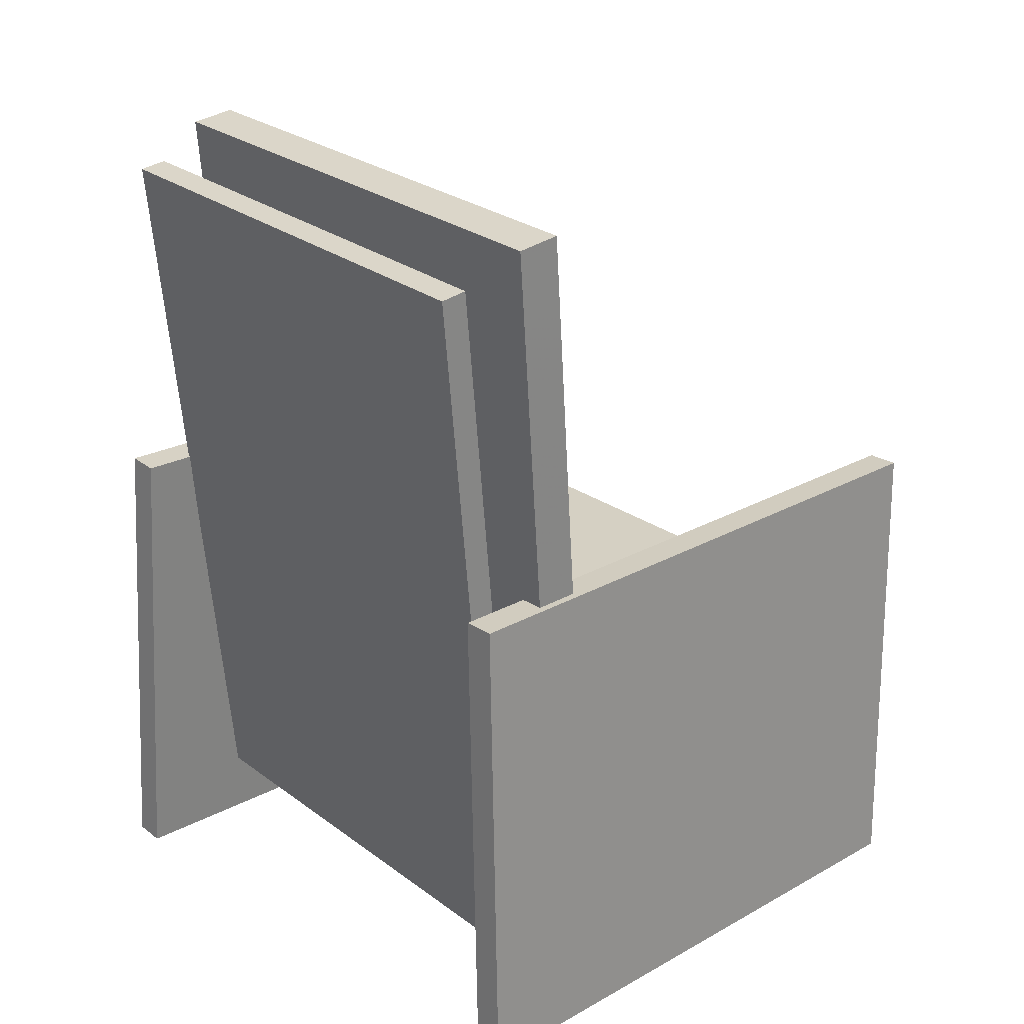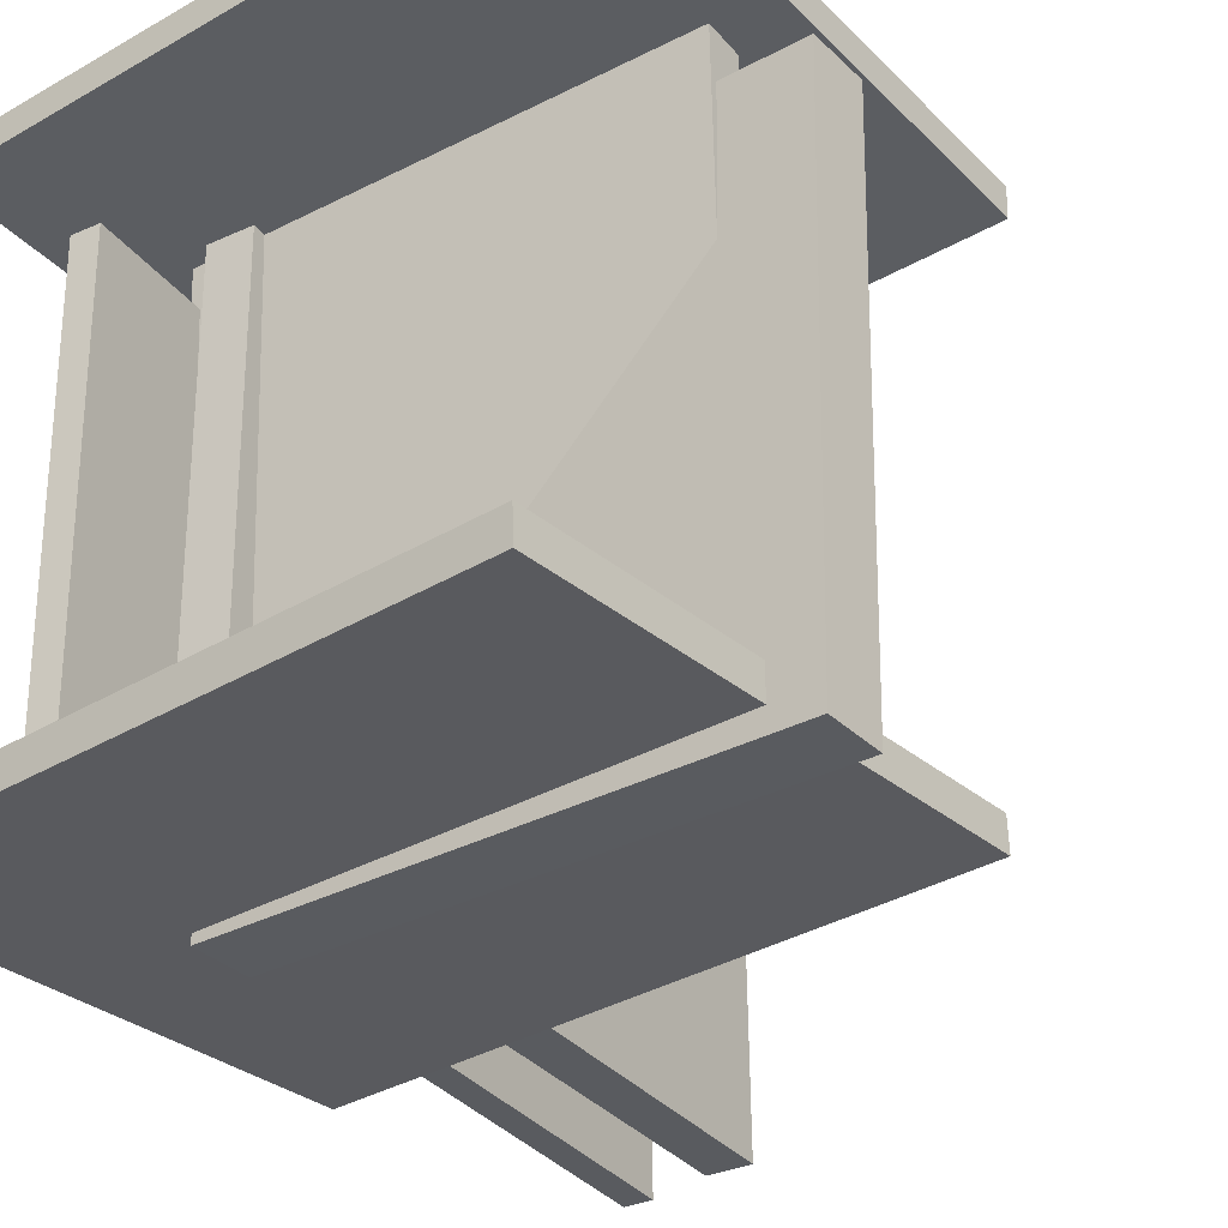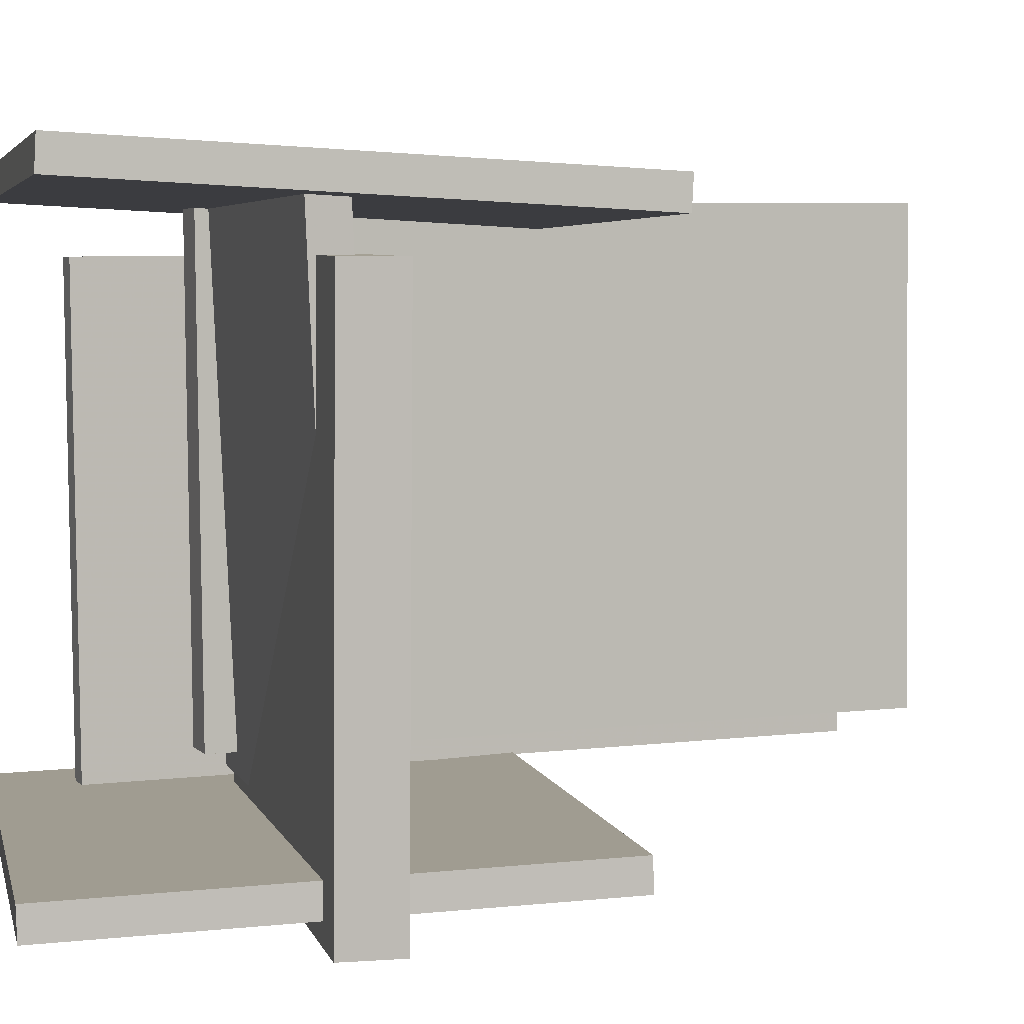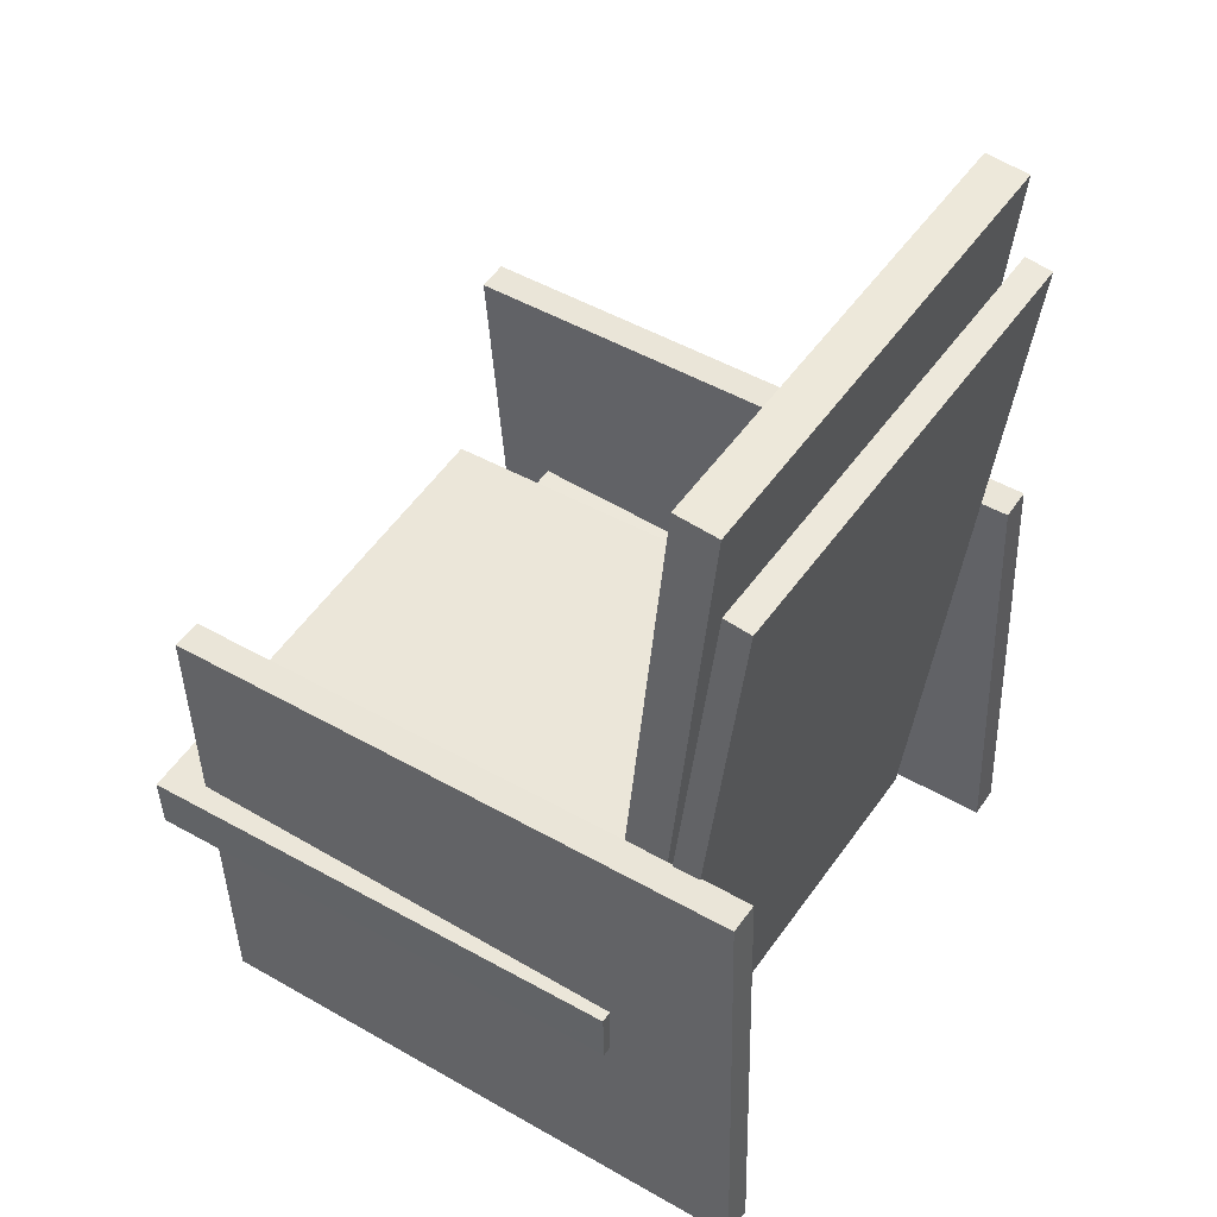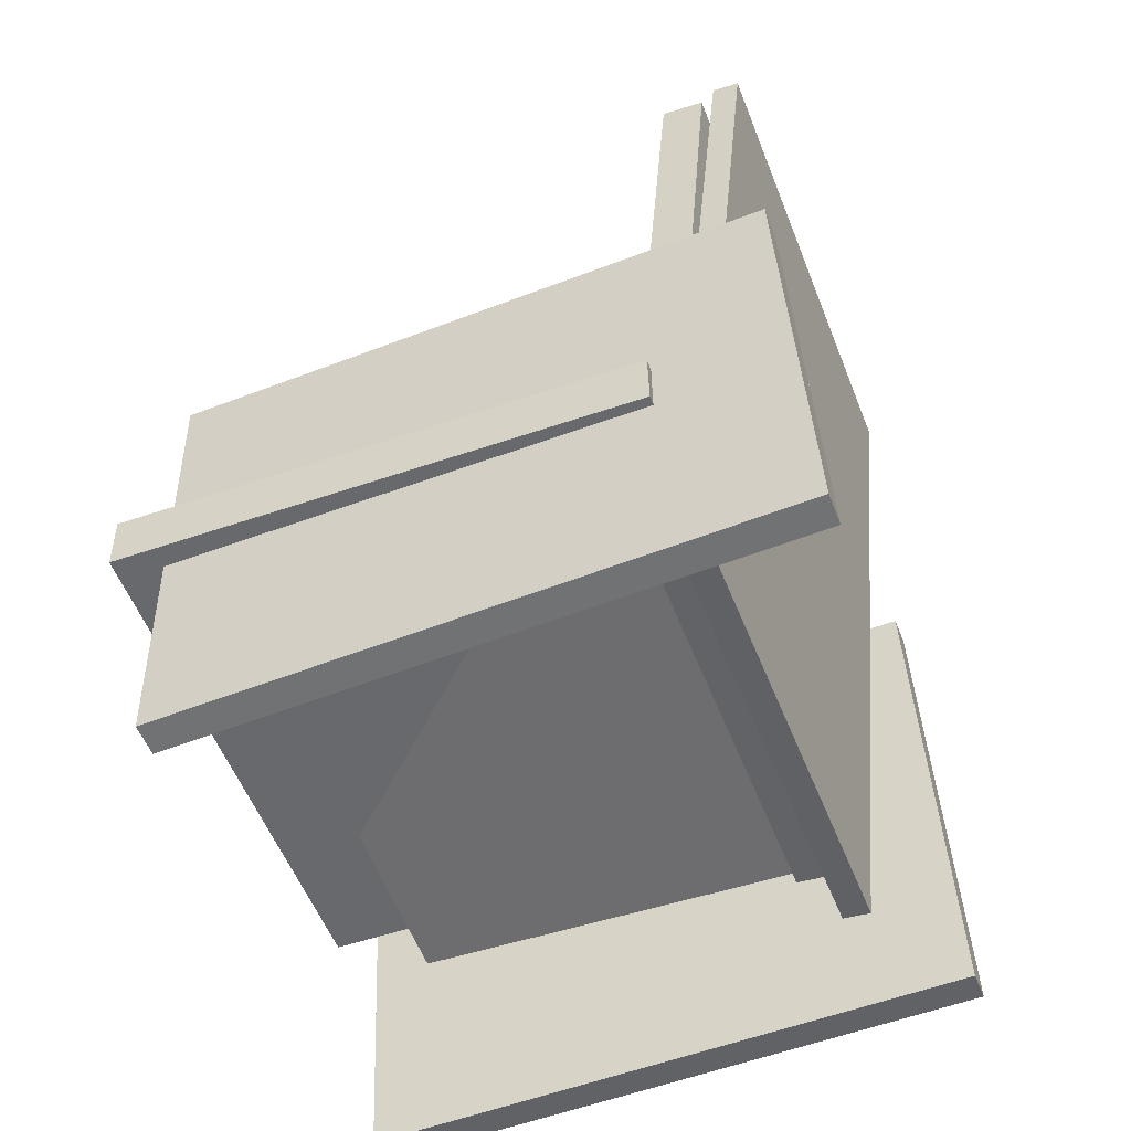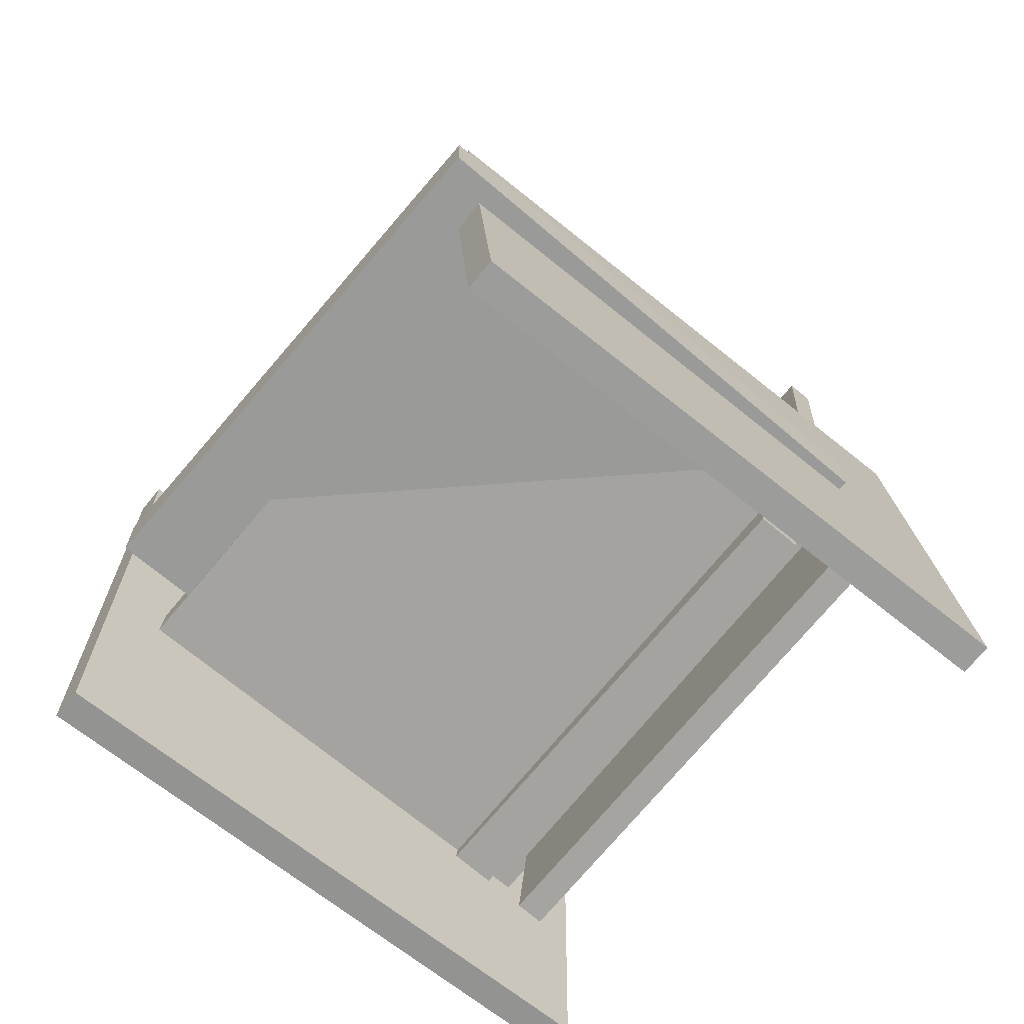
<metadata>
{"format":"obj","ext":"obj","renderer":"f3d","projection":"perspective","resolution":1024,"background":"white","views":[{"elev":27.2,"azim":-42.6,"up":"+Y"},{"elev":-32.8,"azim":36.5,"up":"+Z"},{"elev":4.7,"azim":75.0,"up":"+Z"},{"elev":49.9,"azim":-147.0,"up":"+Y"},{"elev":-52.5,"azim":-159.4,"up":"+Y"},{"elev":-70.0,"azim":140.4,"up":"+Y"}]}
</metadata>
<code>
v -0.1703 -0.08299 -0.1792
v 0.1643 -0.07339 -0.1833
v -0.1696 -0.1095 -0.1804
v 0.165 -0.09988 -0.1845
v -0.1653 -0.1001 0.2015
v 0.1693 -0.09051 0.1975
v -0.1645 -0.1266 0.2003
v 0.1701 -0.117 0.1963
f 1.0 7.0 5.0
f 1.0 3.0 7.0
f 1.0 4.0 3.0
f 1.0 2.0 4.0
f 3.0 8.0 7.0
f 3.0 4.0 8.0
f 5.0 7.0 8.0
f 5.0 8.0 6.0
f 1.0 5.0 6.0
f 1.0 6.0 2.0
f 2.0 6.0 8.0
f 2.0 8.0 4.0
v -0.25 -0.2571 -0.2185
v -0.2326 0.09722 -0.207
v 0.1815 -0.2783 -0.2152
v 0.1988 0.076 -0.2037
v -0.2502 -0.2578 -0.1957
v -0.2328 0.0965 -0.1843
v 0.1813 -0.279 -0.1924
v 0.1986 0.07527 -0.181
f 9.0 15.0 13.0
f 9.0 11.0 15.0
f 9.0 12.0 11.0
f 9.0 10.0 12.0
f 11.0 16.0 15.0
f 11.0 12.0 16.0
f 13.0 15.0 16.0
f 13.0 16.0 14.0
f 9.0 13.0 14.0
f 9.0 14.0 10.0
f 10.0 14.0 16.0
f 10.0 16.0 12.0
v -0.2038 0.3392 0.1619
v -0.2 0.3426 -0.1829
v -0.2234 0.3372 0.1616
v -0.2196 0.3406 -0.1831
v -0.1502 -0.2097 0.1571
v -0.1464 -0.2063 -0.1877
v -0.1698 -0.2116 0.1568
v -0.166 -0.2082 -0.1879
f 17.0 23.0 21.0
f 17.0 19.0 23.0
f 17.0 20.0 19.0
f 17.0 18.0 20.0
f 19.0 24.0 23.0
f 19.0 20.0 24.0
f 21.0 23.0 24.0
f 21.0 24.0 22.0
f 17.0 21.0 22.0
f 17.0 22.0 18.0
f 18.0 22.0 24.0
f 18.0 24.0 20.0
v -0.114 -0.1338 0.1909
v -0.1545 0.3739 0.1956
v -0.1458 -0.1363 0.1908
v -0.1863 0.3714 0.1954
v -0.1125 -0.1304 -0.1651
v -0.153 0.3773 -0.1605
v -0.1442 -0.1329 -0.1653
v -0.1847 0.3747 -0.1606
f 25.0 31.0 29.0
f 25.0 27.0 31.0
f 25.0 28.0 27.0
f 25.0 26.0 28.0
f 27.0 32.0 31.0
f 27.0 28.0 32.0
f 29.0 31.0 32.0
f 29.0 32.0 30.0
f 25.0 29.0 30.0
f 25.0 30.0 26.0
f 26.0 30.0 32.0
f 26.0 32.0 28.0
v 0.2216 -0.07095 -0.2258
v 0.228 -0.06952 0.1548
v 0.2209 -0.1129 -0.2256
v 0.2272 -0.1115 0.155
v -0.1475 -0.06394 -0.2197
v -0.1412 -0.06251 0.161
v -0.1483 -0.1059 -0.2195
v -0.142 -0.1045 0.1611
f 33.0 39.0 37.0
f 33.0 35.0 39.0
f 33.0 36.0 35.0
f 33.0 34.0 36.0
f 35.0 40.0 39.0
f 35.0 36.0 40.0
f 37.0 39.0 40.0
f 37.0 40.0 38.0
f 33.0 37.0 38.0
f 33.0 38.0 34.0
f 34.0 38.0 40.0
f 34.0 40.0 36.0
v -0.2165 0.1031 0.1979
v -0.2164 0.102 0.1751
v -0.2263 -0.2535 0.2163
v -0.2261 -0.2546 0.1935
v 0.2163 0.09153 0.2015
v 0.2165 0.09036 0.1788
v 0.2066 -0.2651 0.2199
v 0.2068 -0.2663 0.1971
f 41.0 47.0 45.0
f 41.0 43.0 47.0
f 41.0 44.0 43.0
f 41.0 42.0 44.0
f 43.0 48.0 47.0
f 43.0 44.0 48.0
f 45.0 47.0 48.0
f 45.0 48.0 46.0
f 41.0 45.0 46.0
f 41.0 46.0 42.0
f 42.0 46.0 48.0
f 42.0 48.0 44.0

</code>
